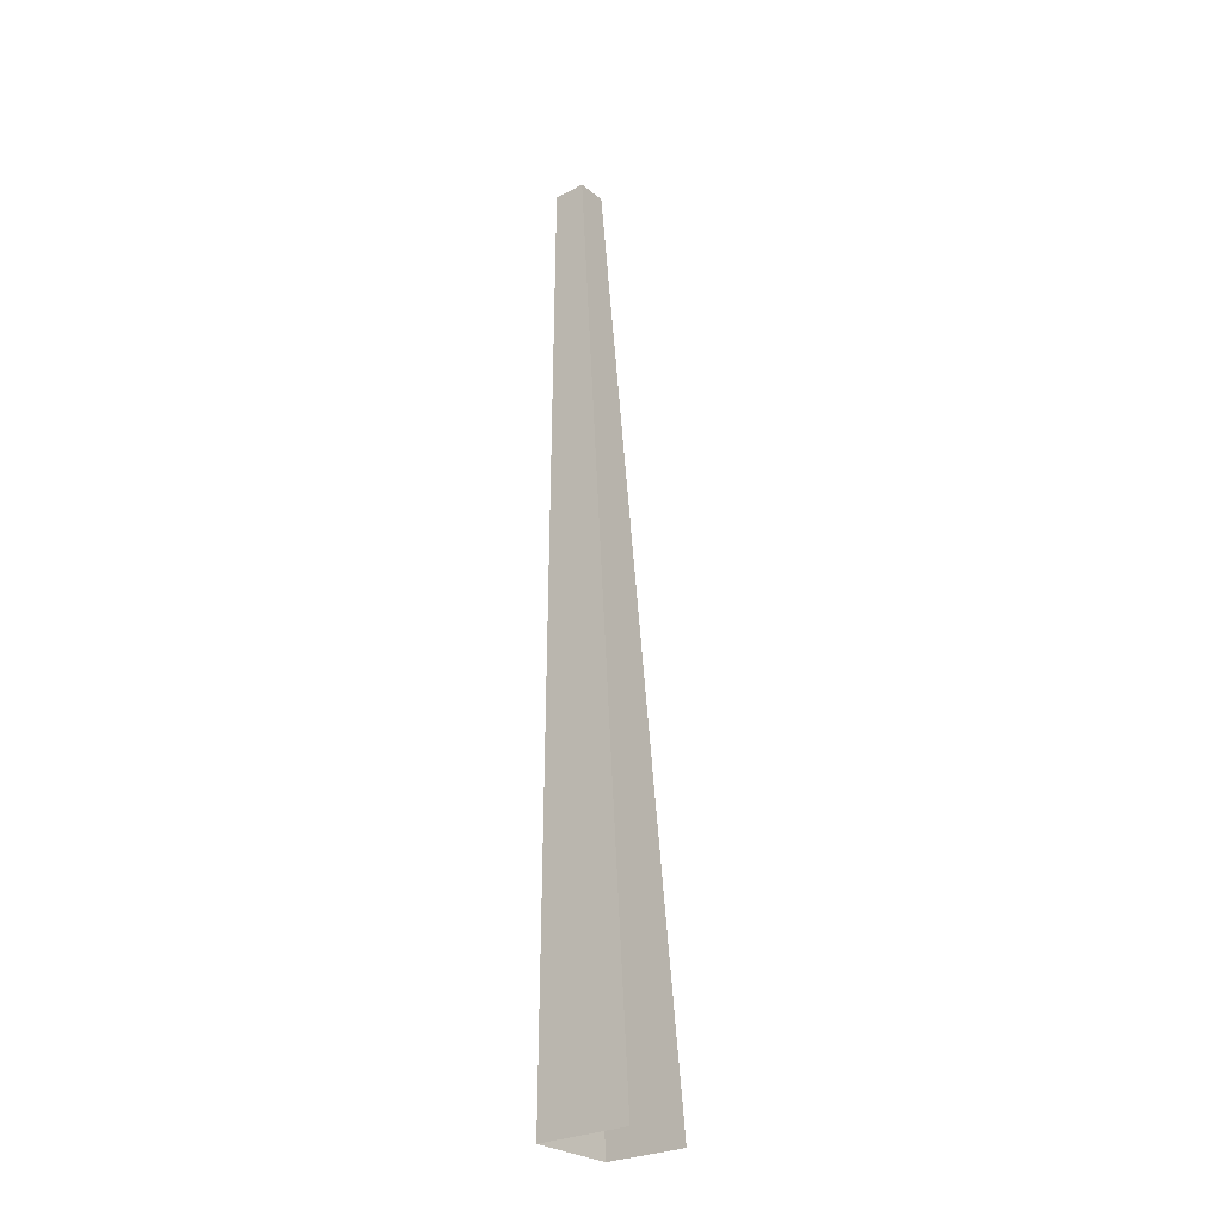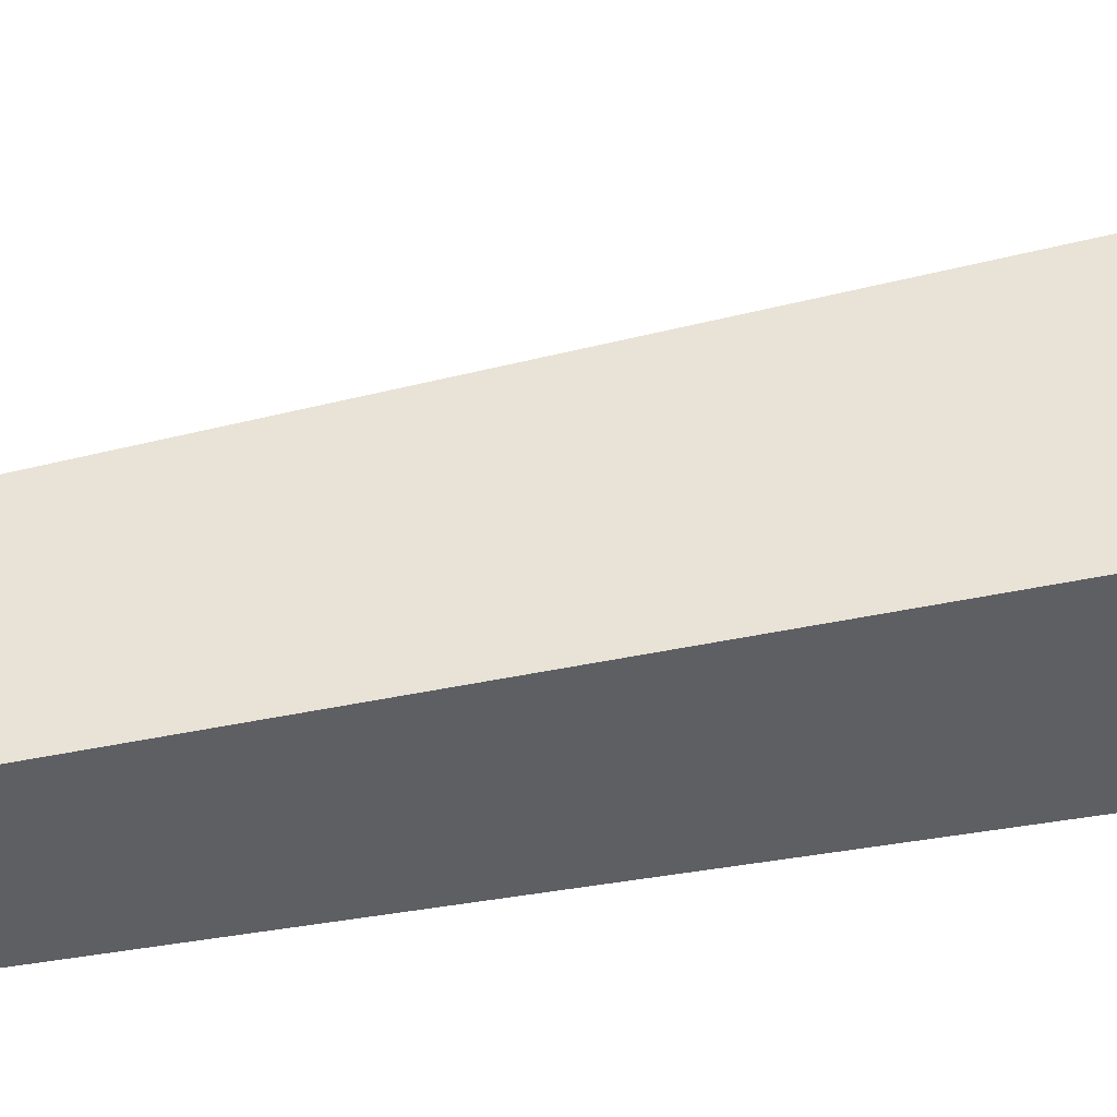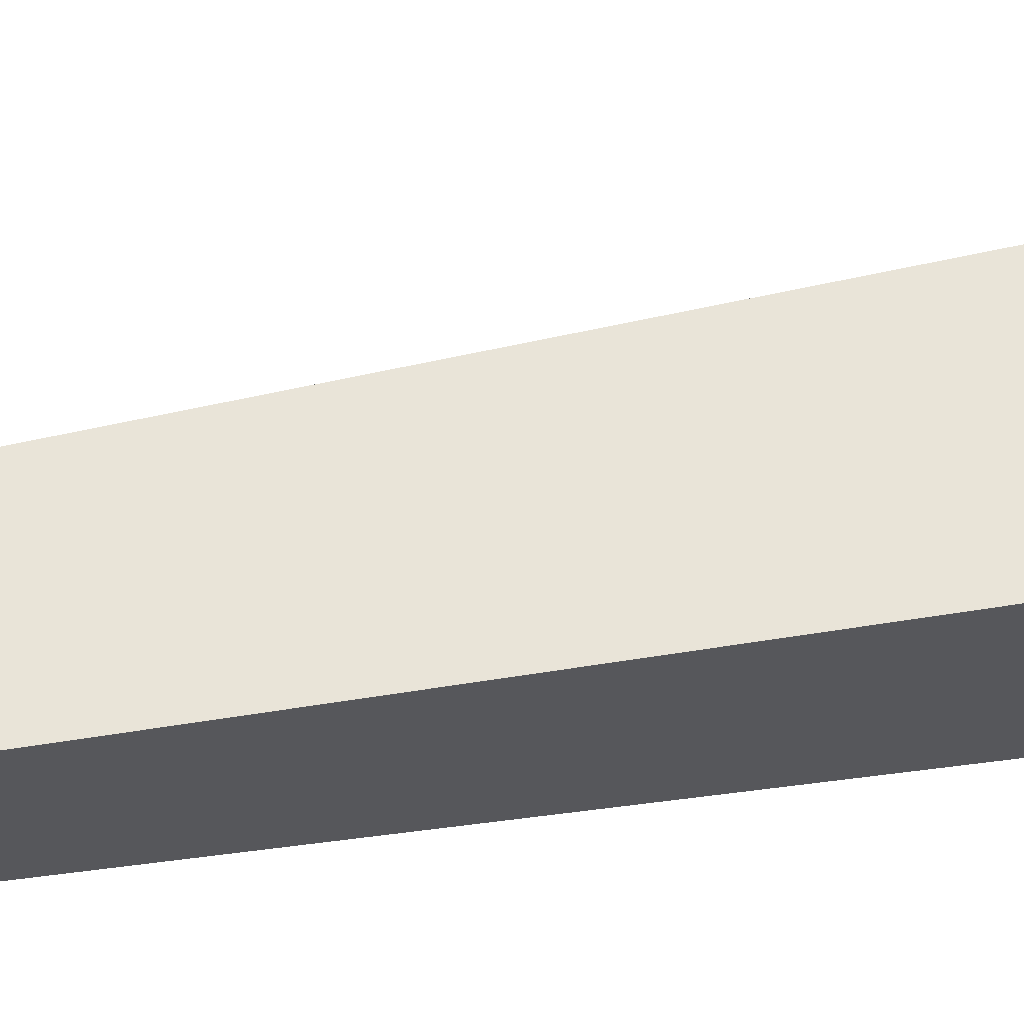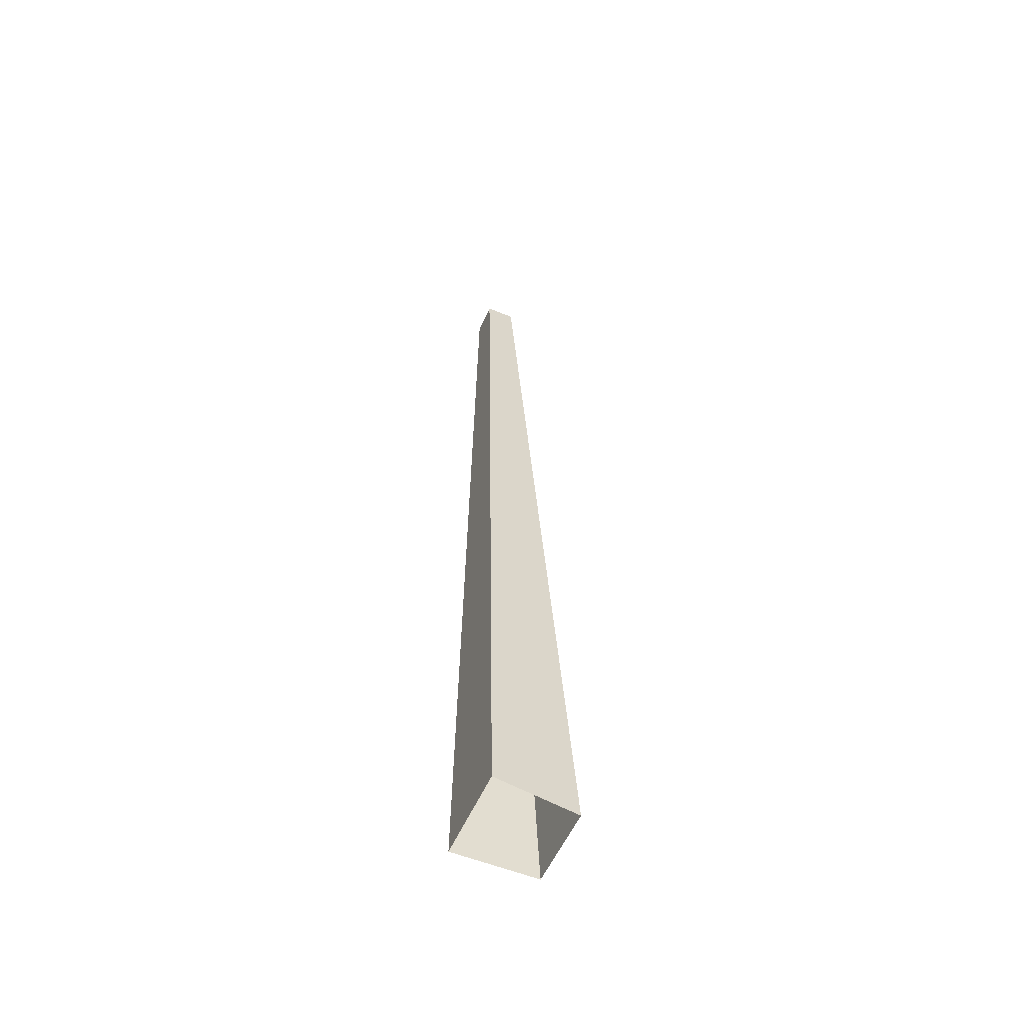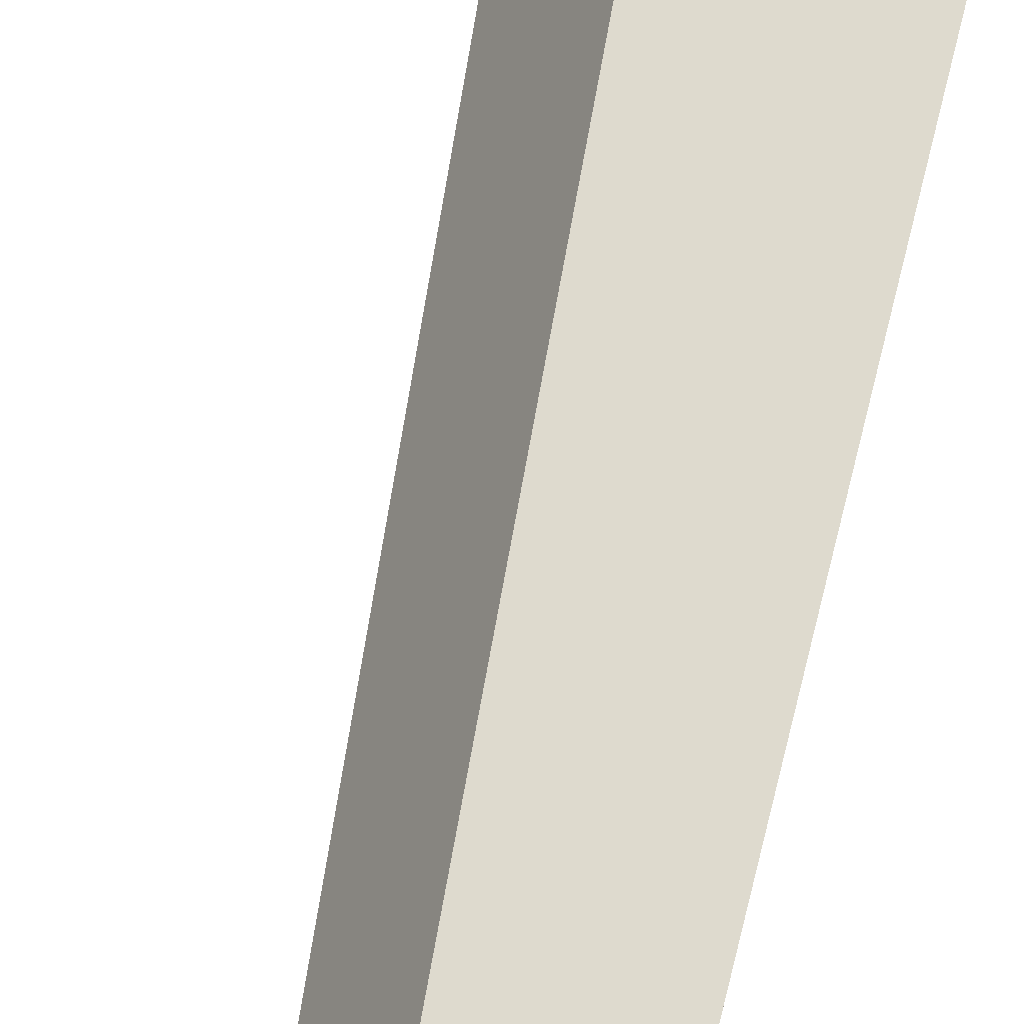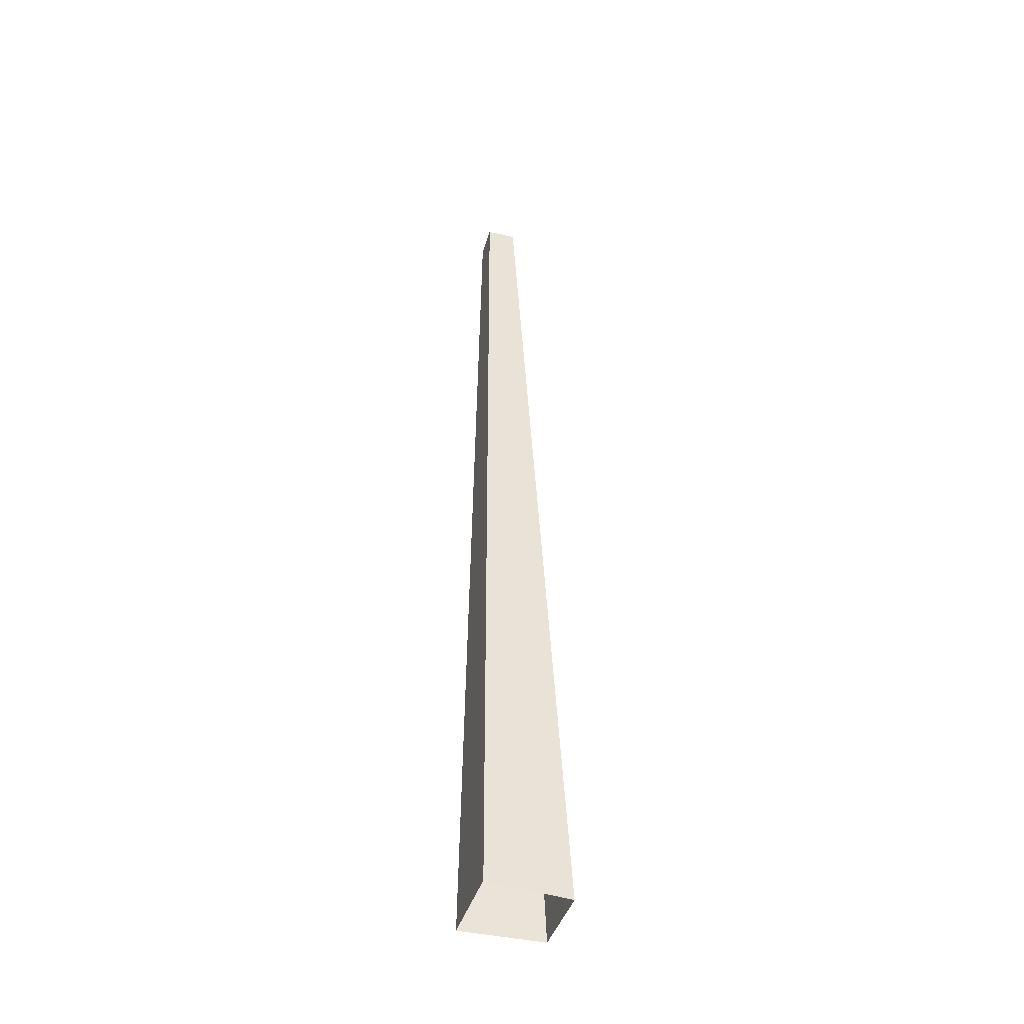
<metadata>
{"format":"obj","ext":"obj","renderer":"f3d","projection":"perspective","resolution":1024,"background":"white","views":[{"elev":-27.0,"azim":3.3,"up":"+Y"},{"elev":11.9,"azim":-124.7,"up":"+Z"},{"elev":26.0,"azim":-105.8,"up":"+Z"},{"elev":-55.3,"azim":30.6,"up":"+Y"},{"elev":44.3,"azim":-169.2,"up":"+Z"},{"elev":-40.9,"azim":38.1,"up":"+Y"}]}
</metadata>
<code>
g Fir_Tree_s_08_Collider
v -0.00986 0 -0.05549
v -0.06358 0 0.01809
v 0.01784 0 0.07754
v 0.0617 0 -0.00375
v -0.04131 1.004 -0.0266
v -0.06008 1.004 -0.000899
v -0.03164 1.004 0.01987
v -0.01287 1.004 -0.005833
f 4 8 7 3
f 3 7 6 2
f 1 5 8 4
f 2 6 5 1
f 6 7 8 5

</code>
